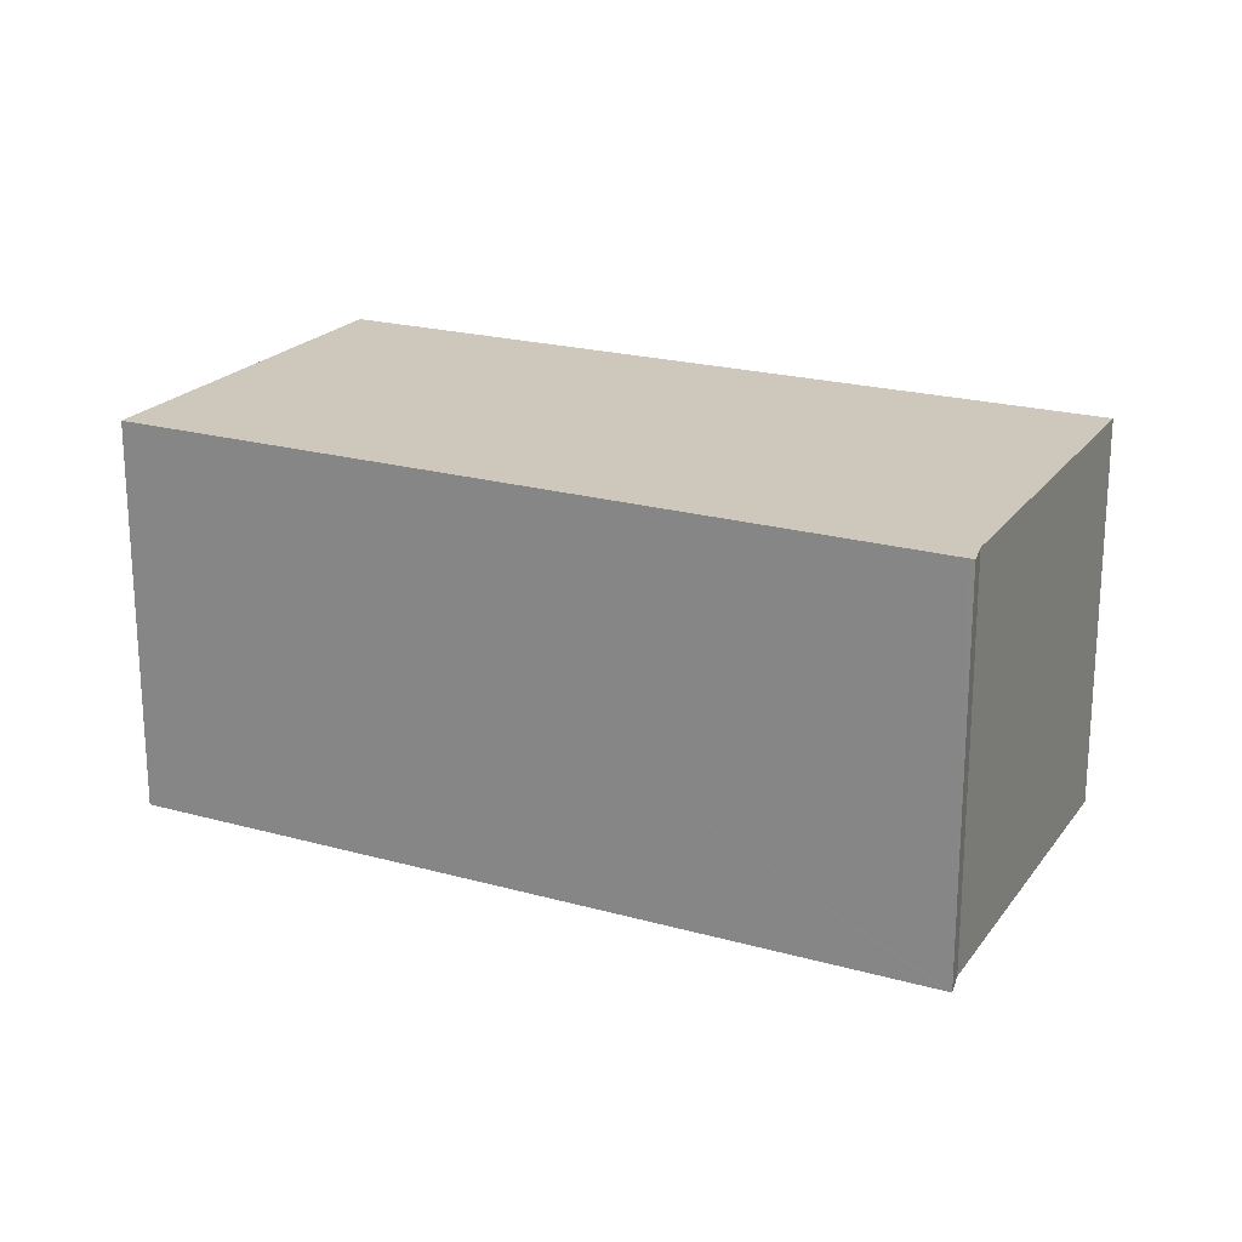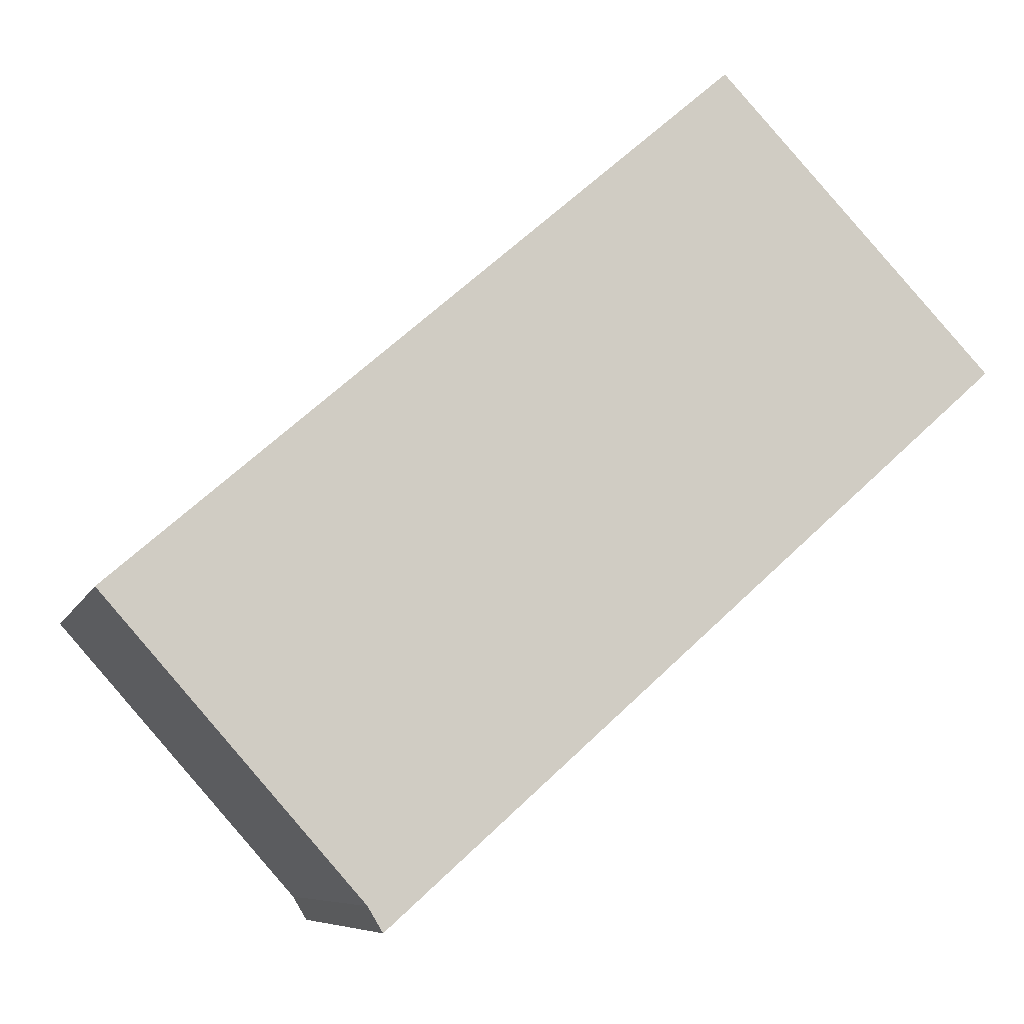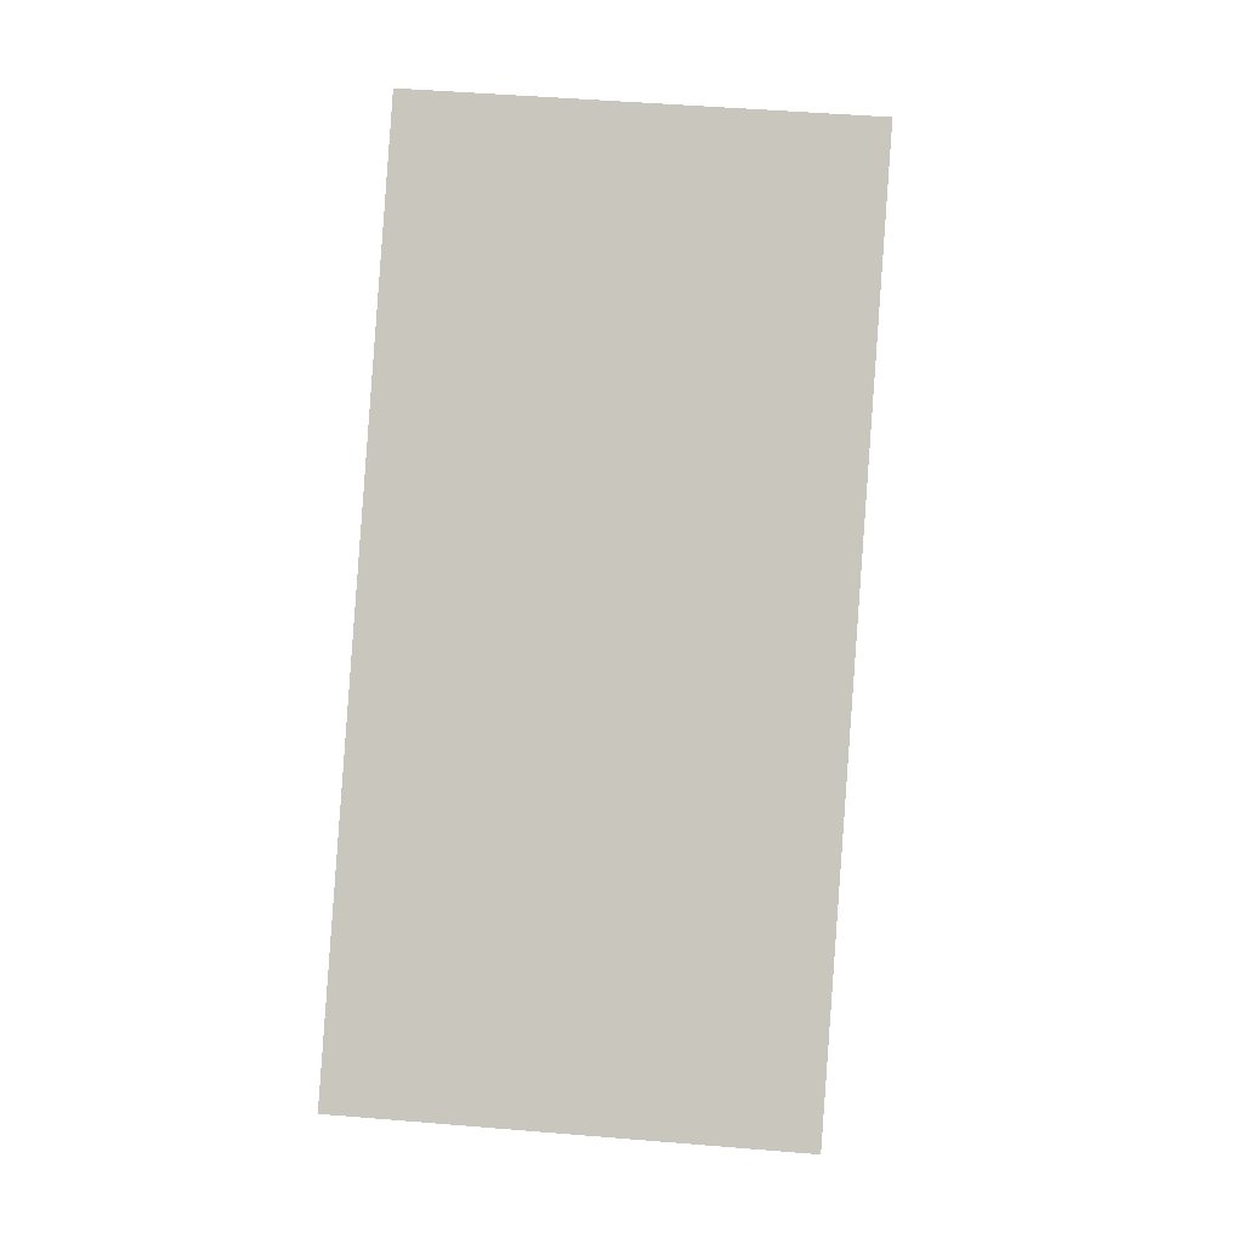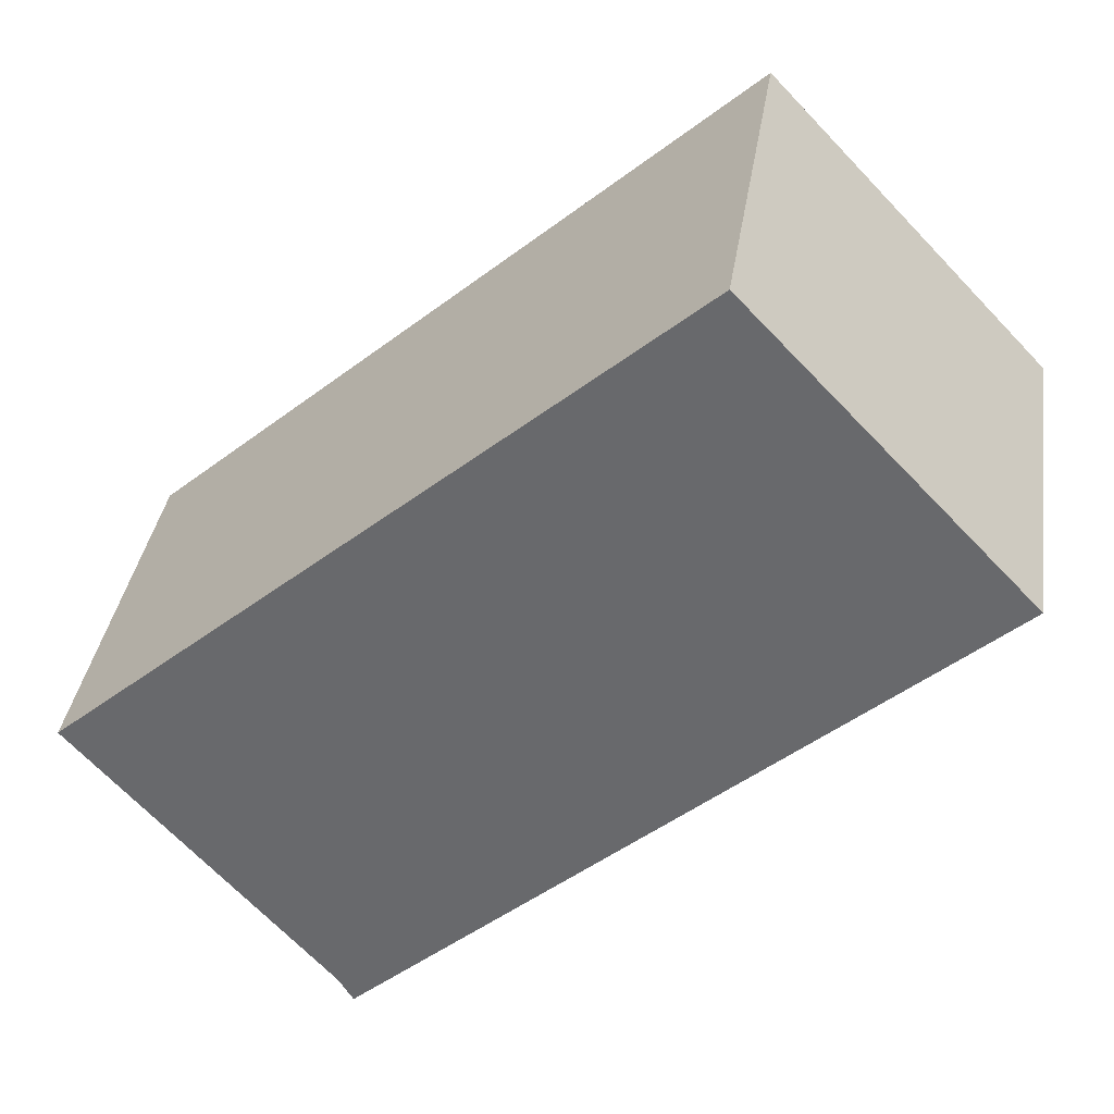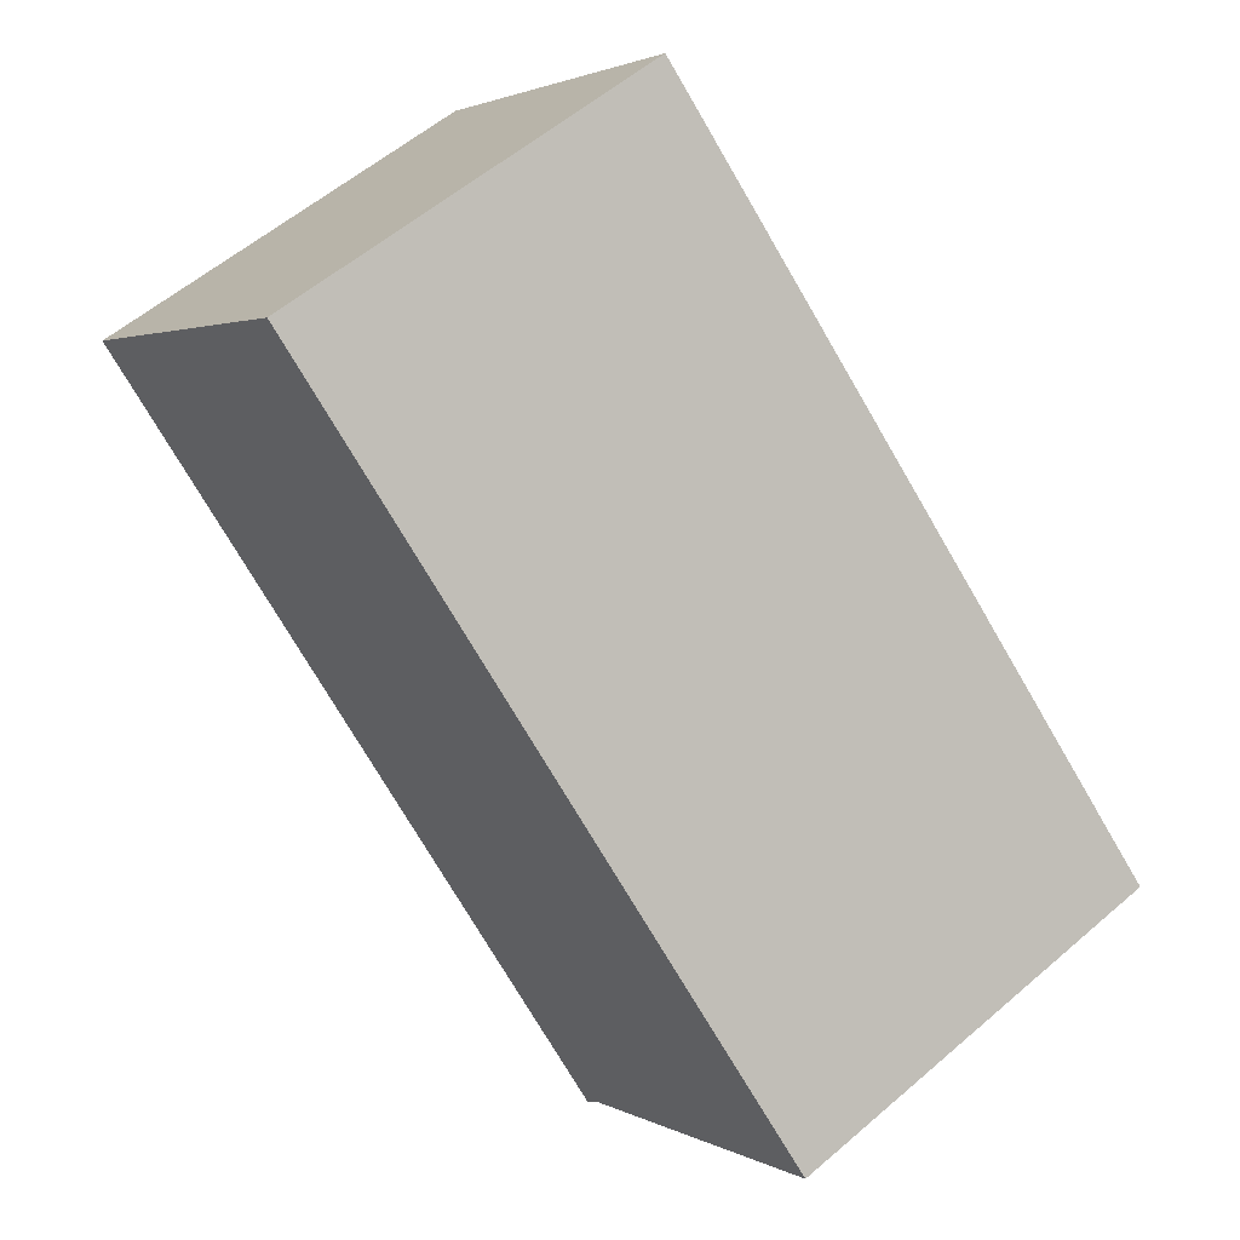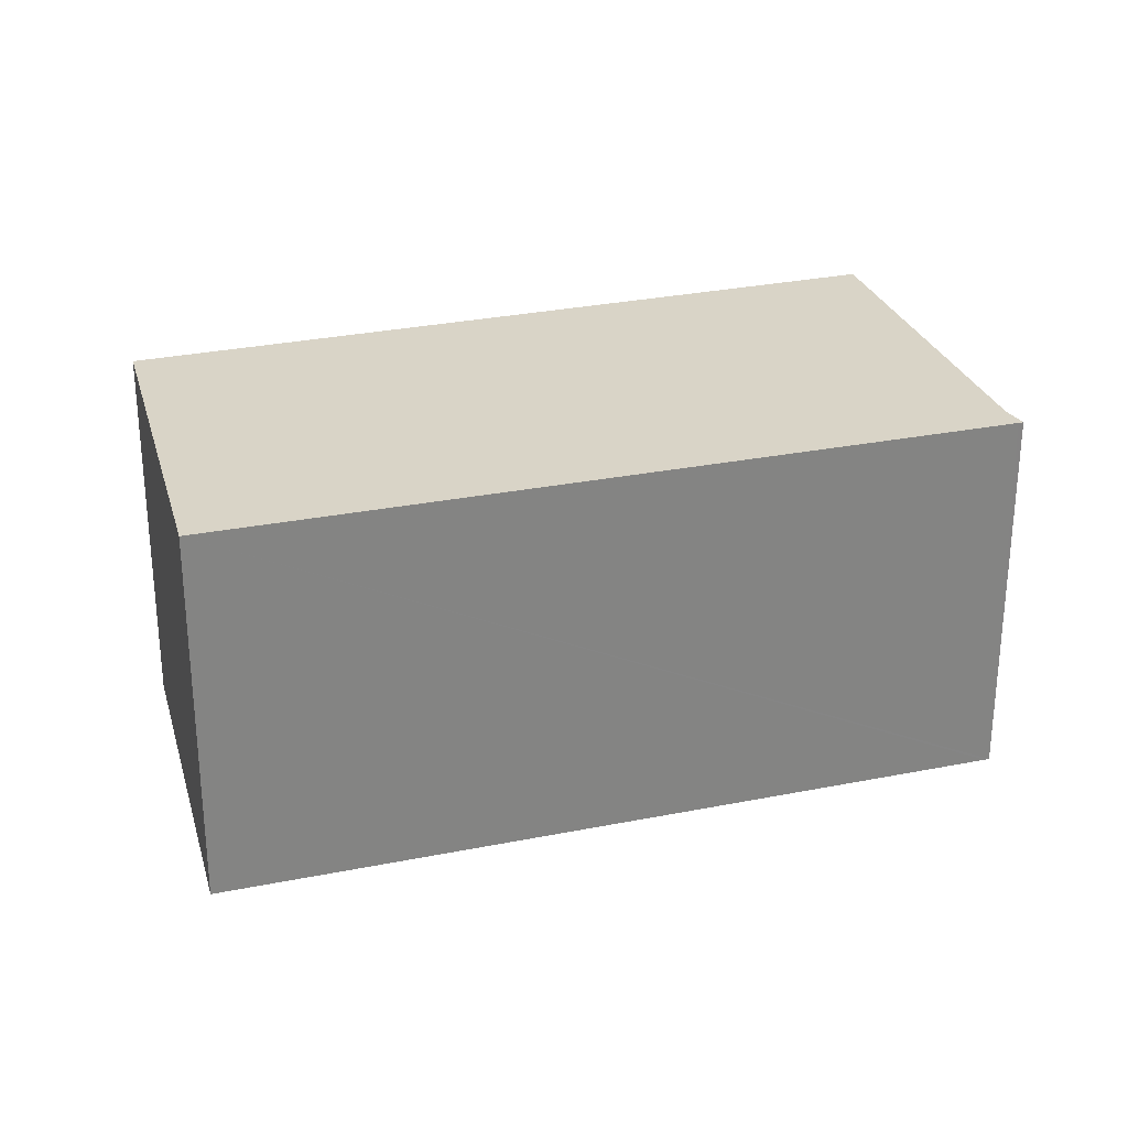
<metadata>
{"format":"obj","ext":"obj","renderer":"f3d","projection":"perspective","resolution":1024,"background":"white","views":[{"elev":21.9,"azim":164.4,"up":"+Y"},{"elev":-7.8,"azim":-15.1,"up":"+Z"},{"elev":47.4,"azim":-84.6,"up":"+Z"},{"elev":36.1,"azim":8.5,"up":"+Z"},{"elev":57.4,"azim":-131.8,"up":"+Z"},{"elev":28.6,"azim":121.5,"up":"+Y"}]}
</metadata>
<code>
v  4.021 2.594 3.496
v  1.669 2.594 -1.891
v  0 2.594 1.588e-16
v  1.766 2.594 -2.053
v  1.792 2.594 -2.03
v  5.84 2.594 1.586
v  1.766 1.257e-16 -2.053
v  1.669 1.158e-16 -1.891
v  0 0 0
v  4.021 -2.141e-16 3.496
v  5.84 -9.711e-17 1.586
v  1.792 1.243e-16 -2.03
g defaultobject
f 1 2 3
f 2 1 4
f 4 1 5
f 5 1 6
f 7 2 4
f 2 7 8
f 8 3 2
f 3 8 9
f 9 1 3
f 1 9 10
f 10 6 1
f 6 10 11
f 5 7 4
f 7 5 6
f 7 6 12
f 12 6 11
f 8 10 9
f 10 8 11
f 11 8 7
f 11 7 12

</code>
